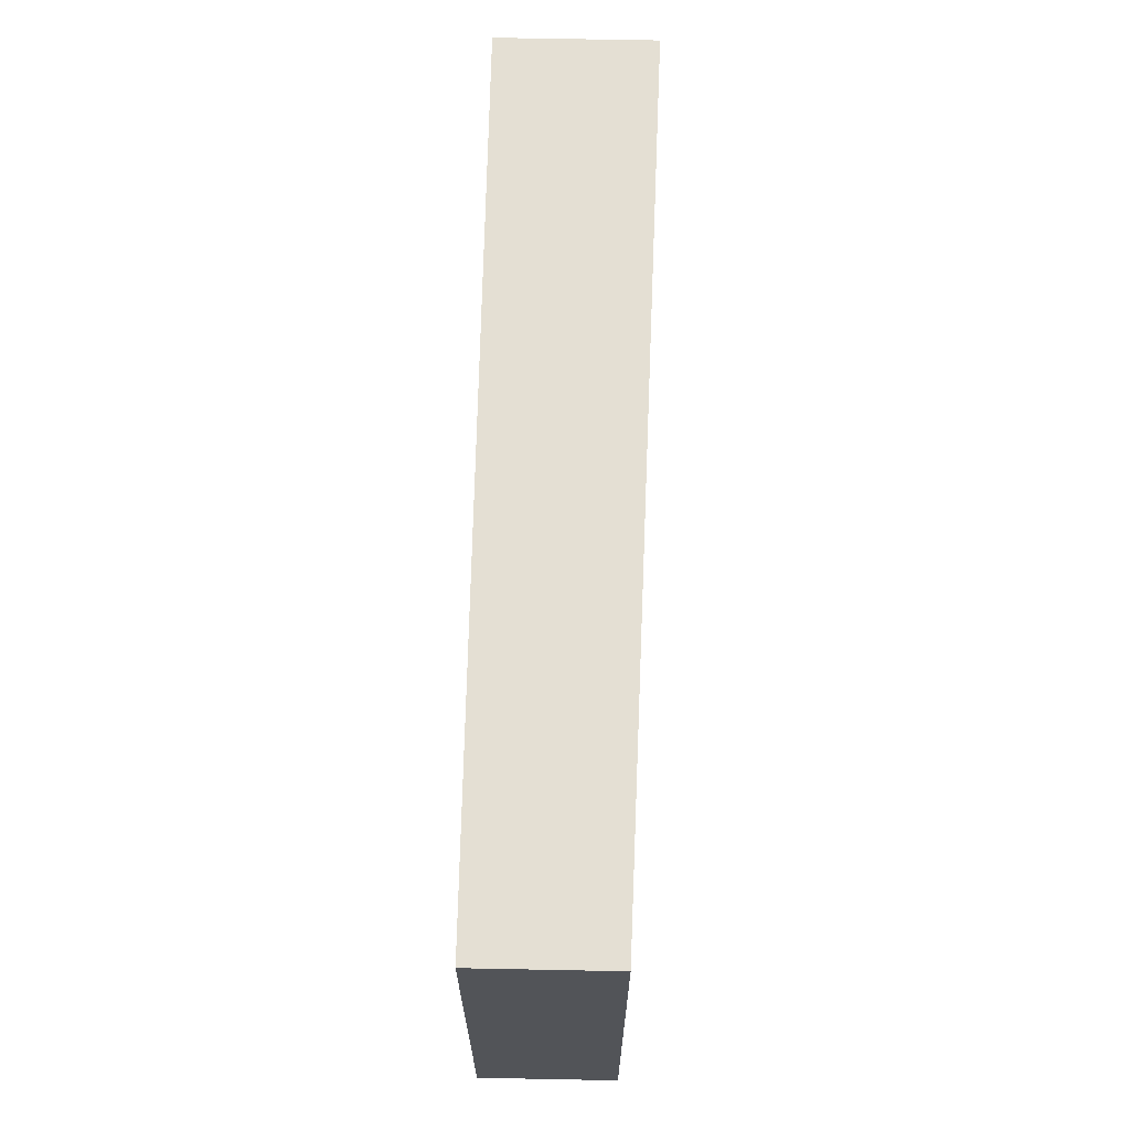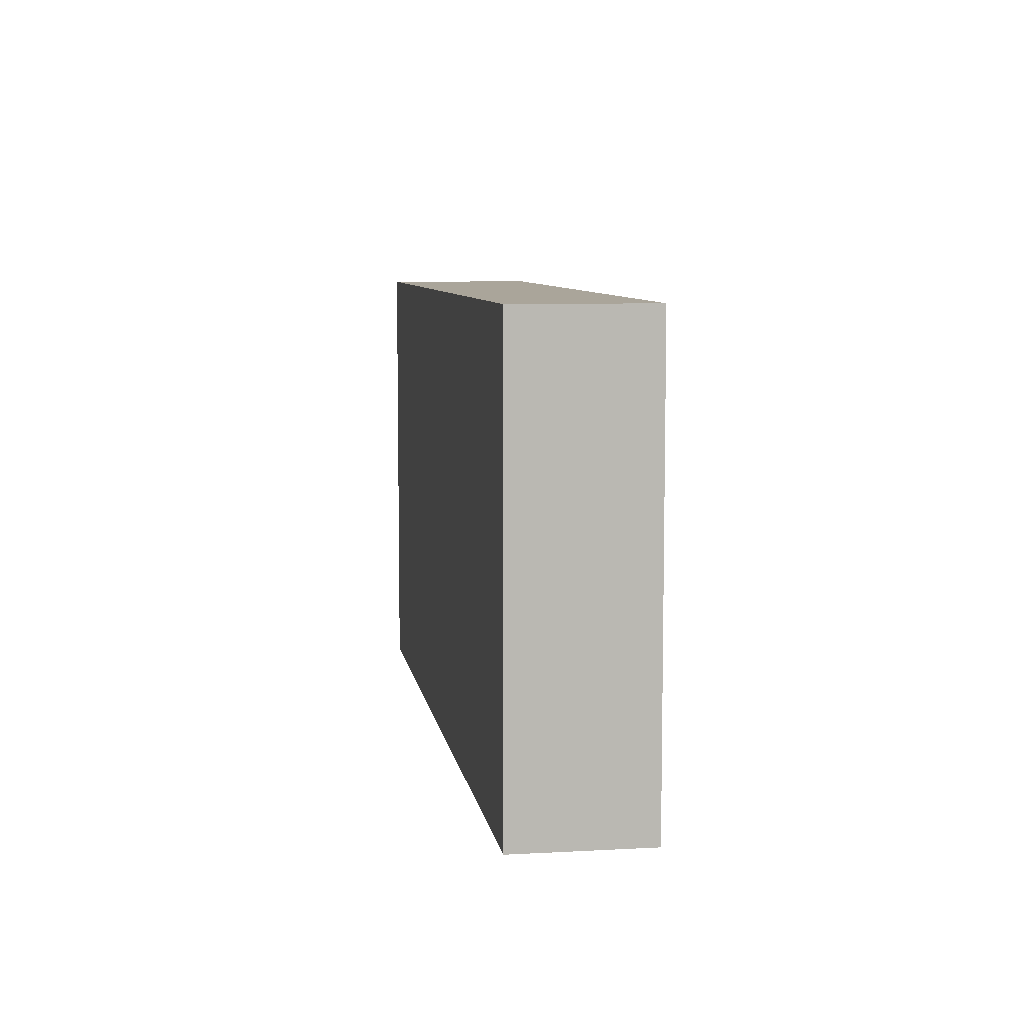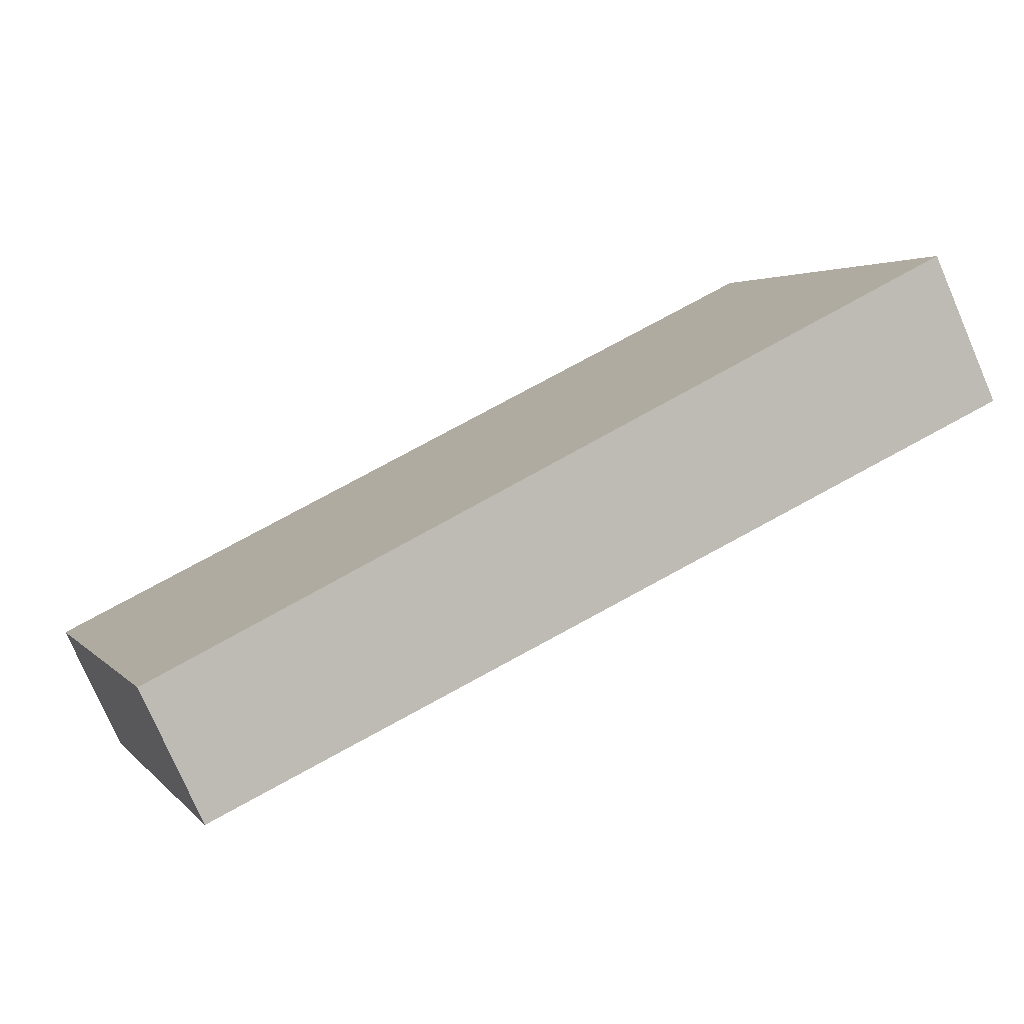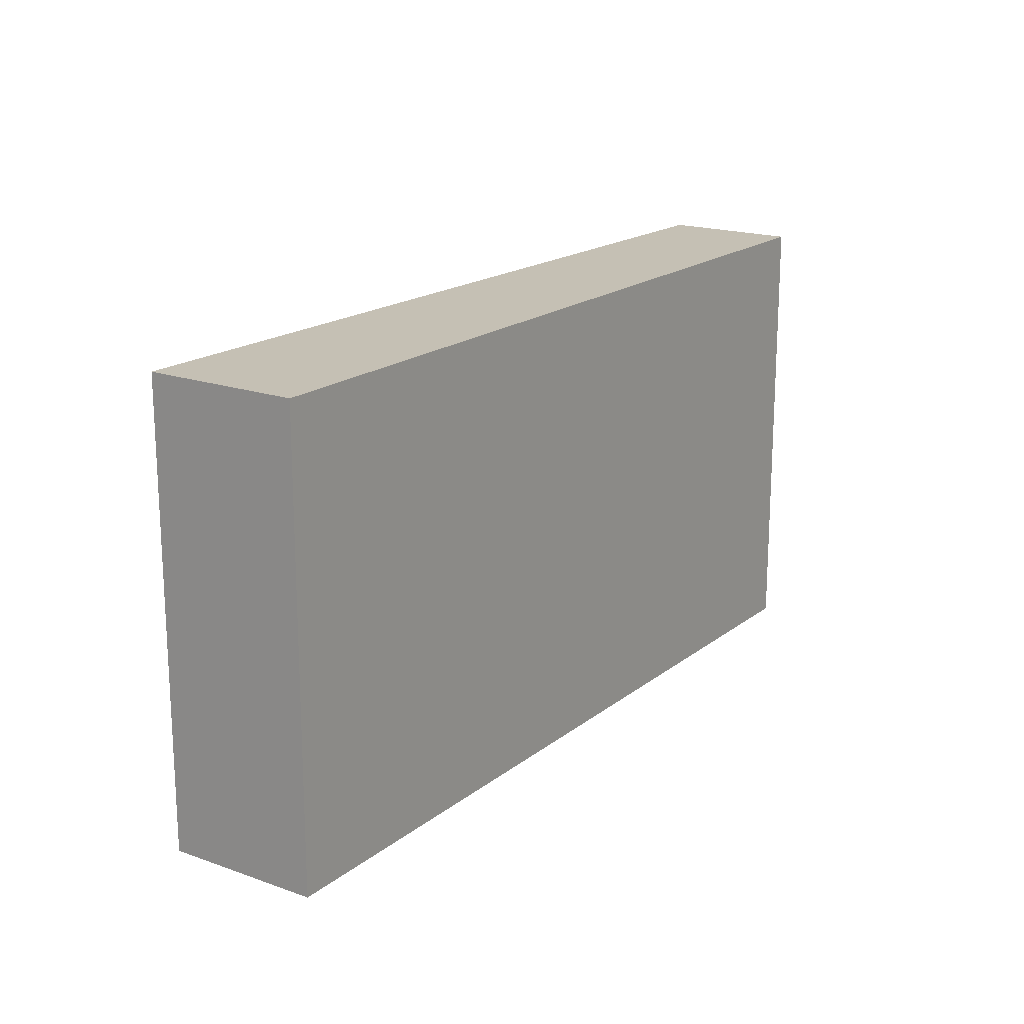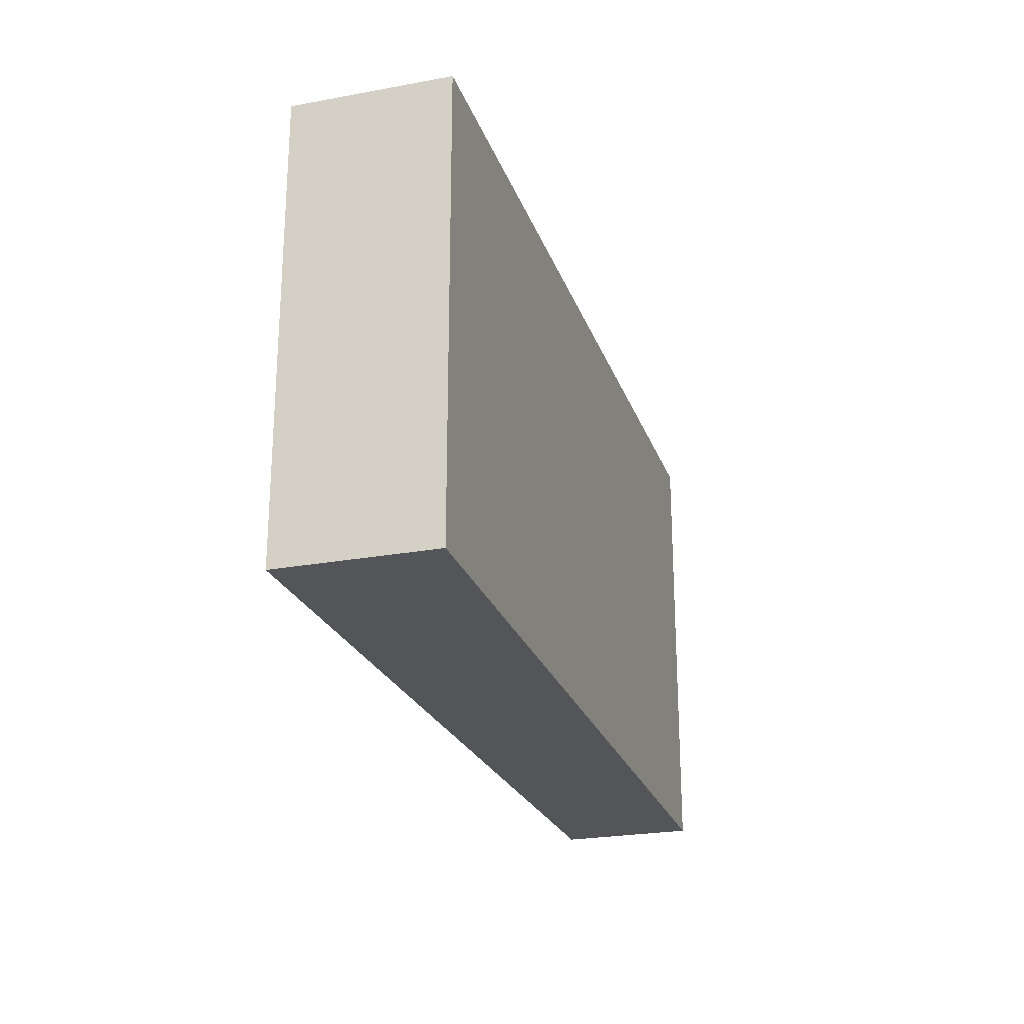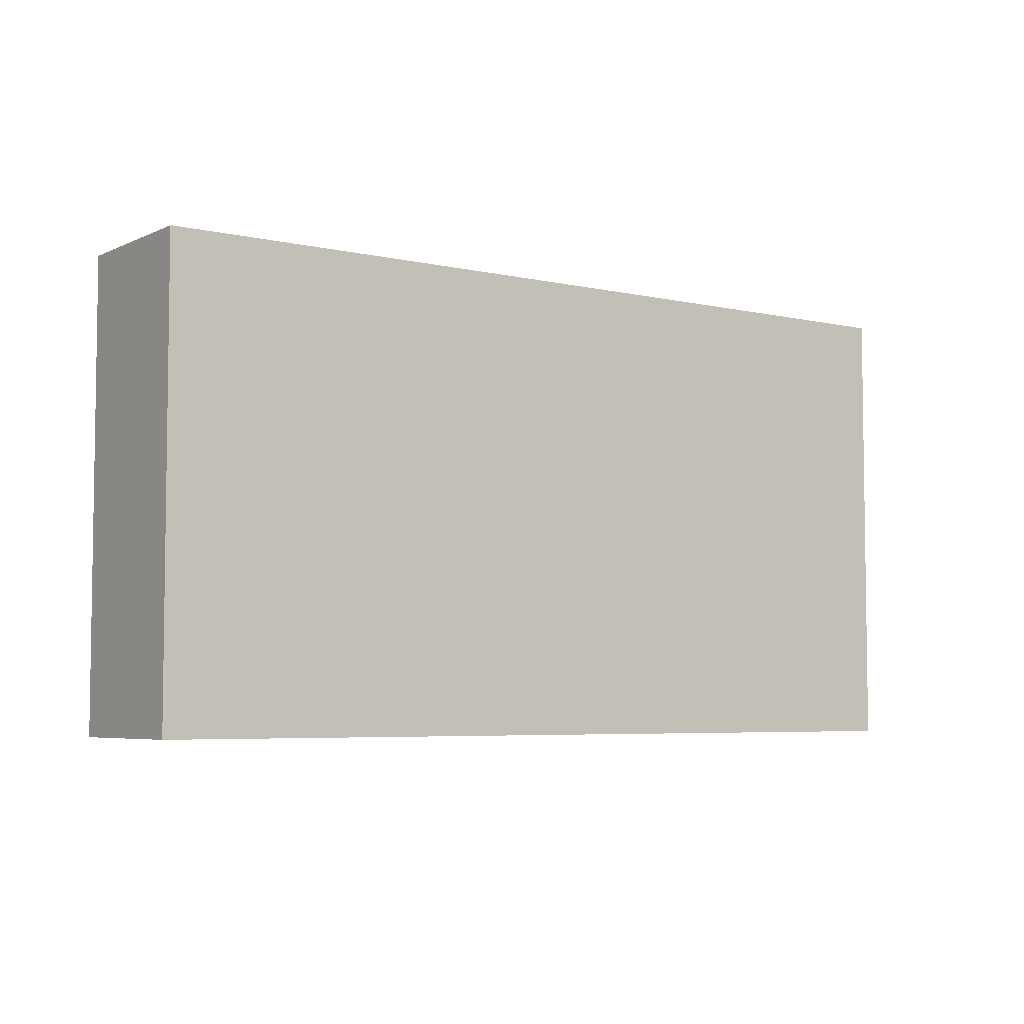
<metadata>
{"format":"obj","ext":"obj","renderer":"f3d","projection":"perspective","resolution":1024,"background":"white","views":[{"elev":66.7,"azim":-113.9,"up":"+Y"},{"elev":7.7,"azim":-123.9,"up":"+Y"},{"elev":2.9,"azim":-19.8,"up":"+Z"},{"elev":18.3,"azim":99.5,"up":"+Y"},{"elev":-24.5,"azim":81.9,"up":"+Y"},{"elev":-5.3,"azim":119.4,"up":"+Y"}]}
</metadata>
<code>
v  0 2.32 1.421e-16
v  4.272 2.32 1.241
v  0.289 2.32 -0.619
v  3.94 2.32 1.952
v  0.289 3.79e-17 -0.619
v  0 0 0
v  3.94 -1.195e-16 1.952
v  4.272 -7.599e-17 1.241
g defaultobject
f 1 2 3
f 2 1 4
f 5 1 3
f 1 5 6
f 6 4 1
f 4 6 7
f 7 2 4
f 2 7 8
f 8 3 2
f 3 8 5
f 8 6 5
f 6 8 7

</code>
